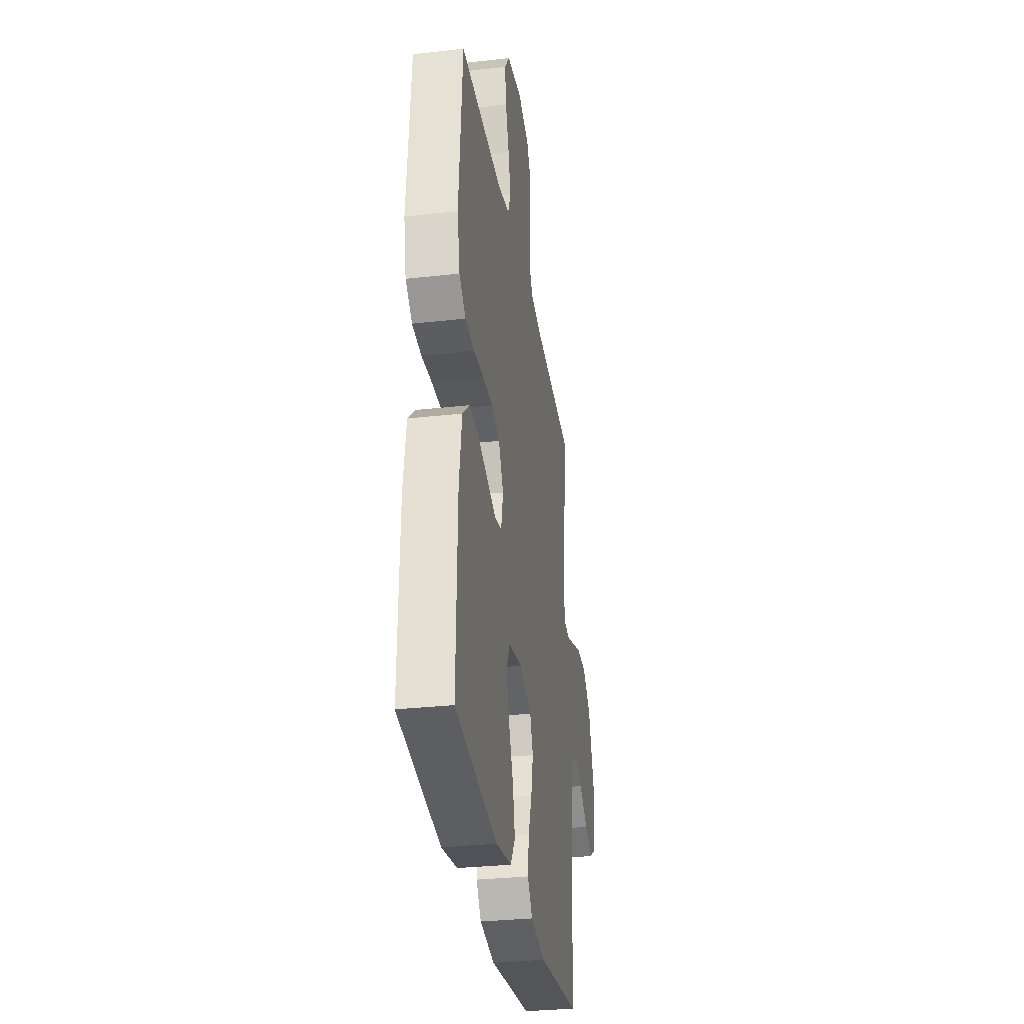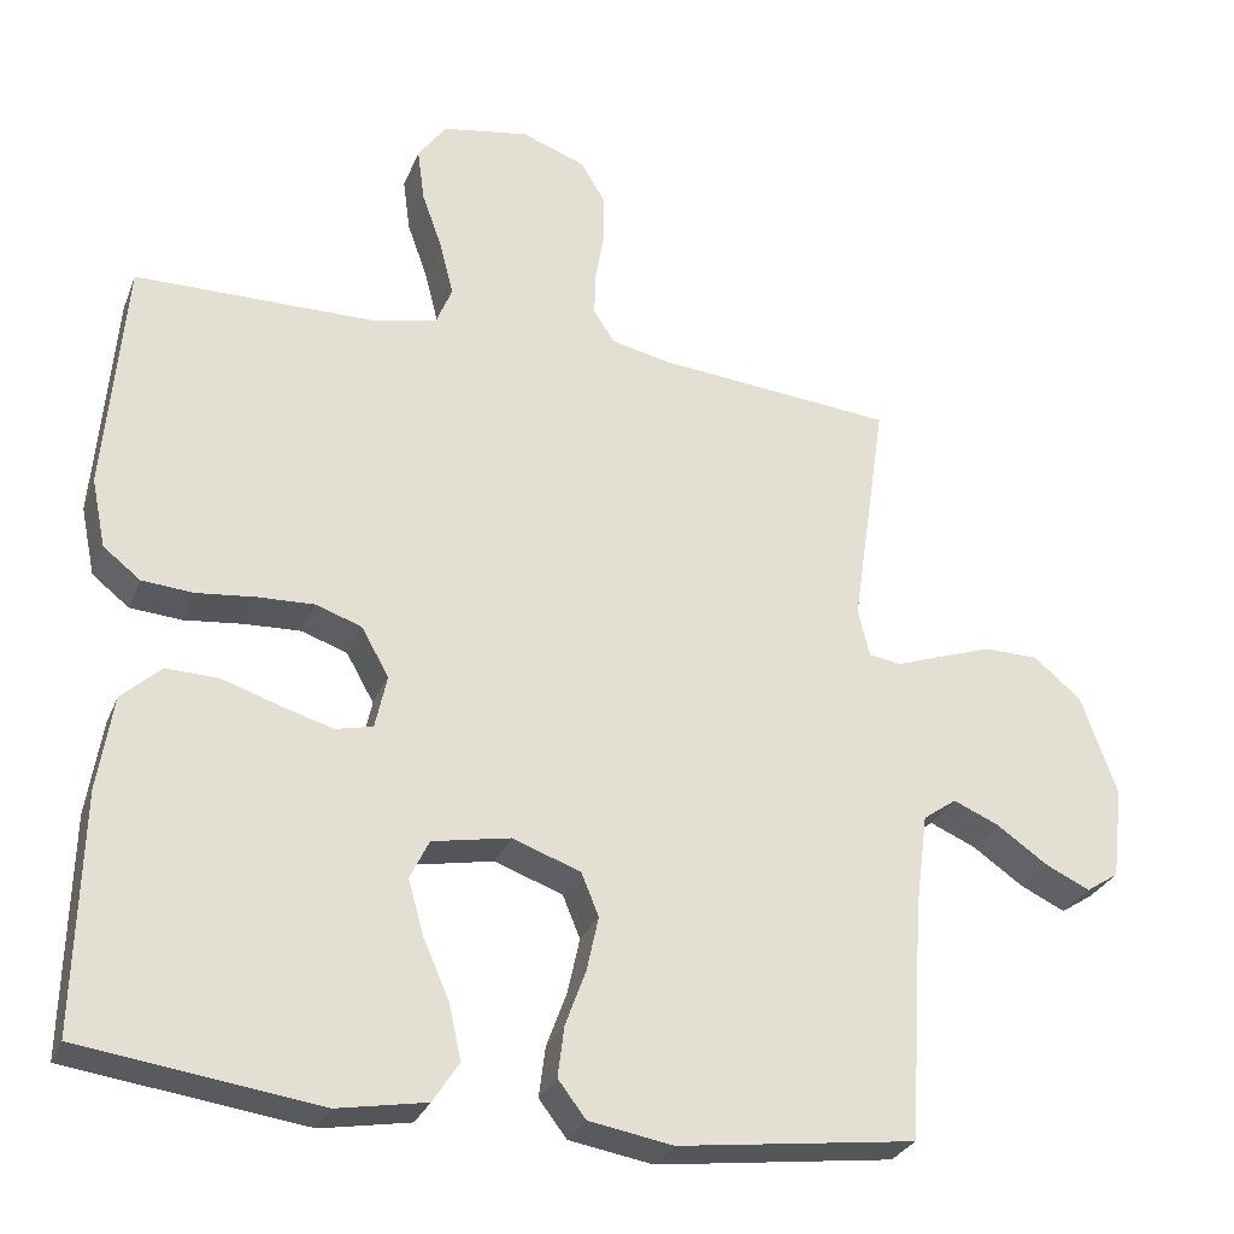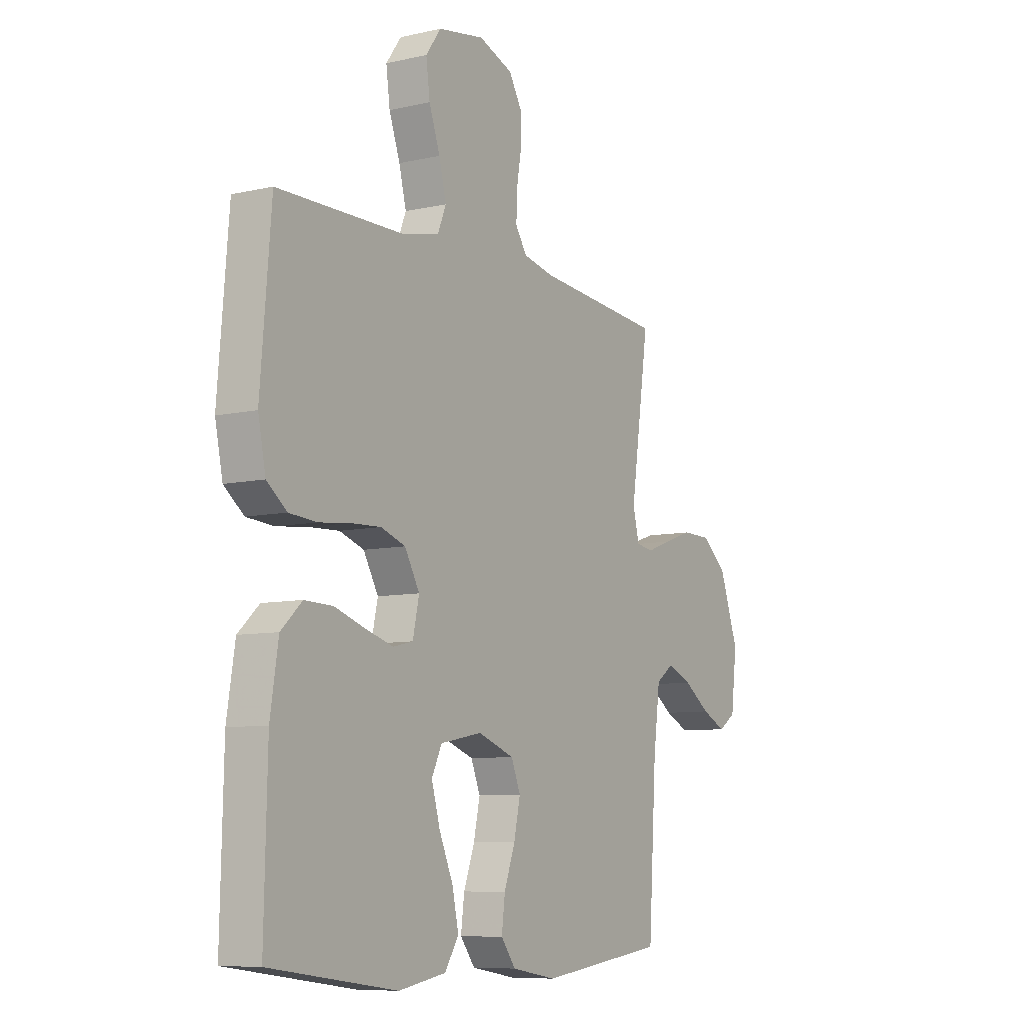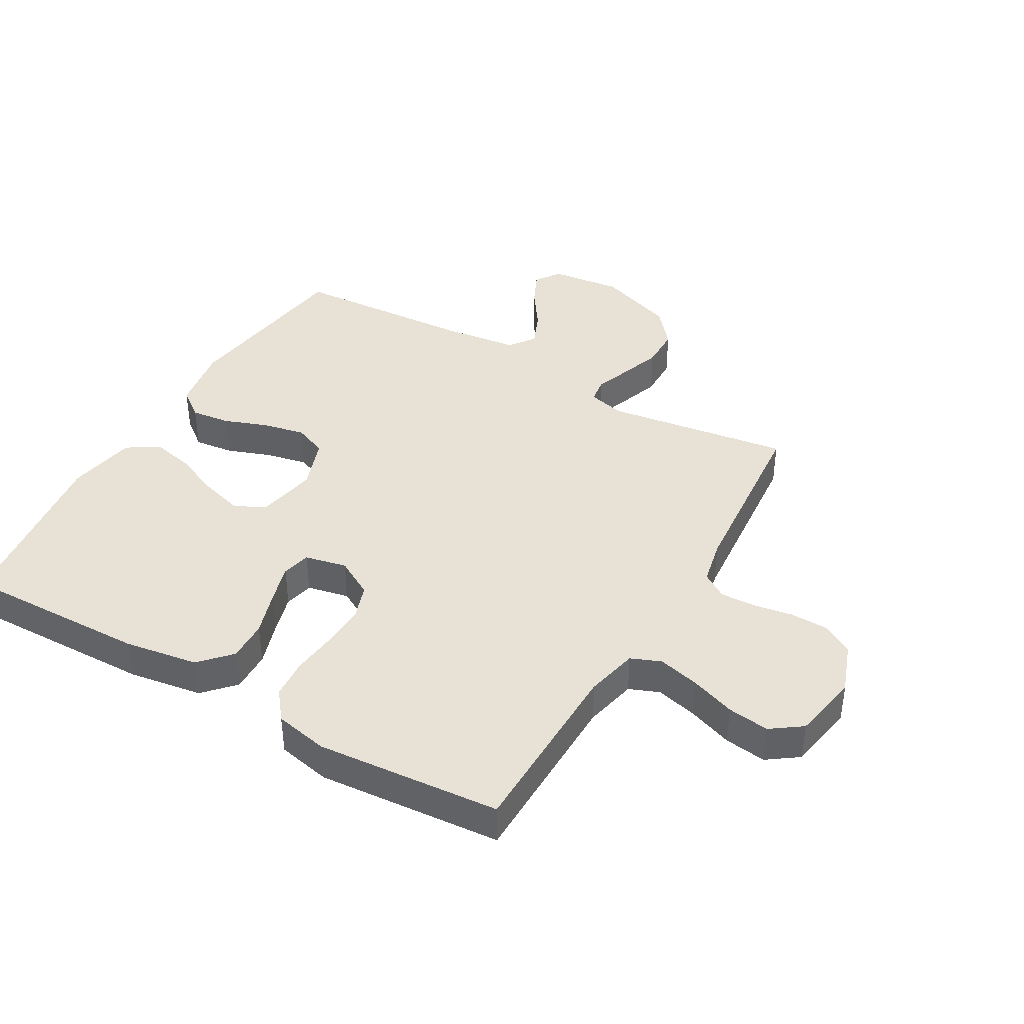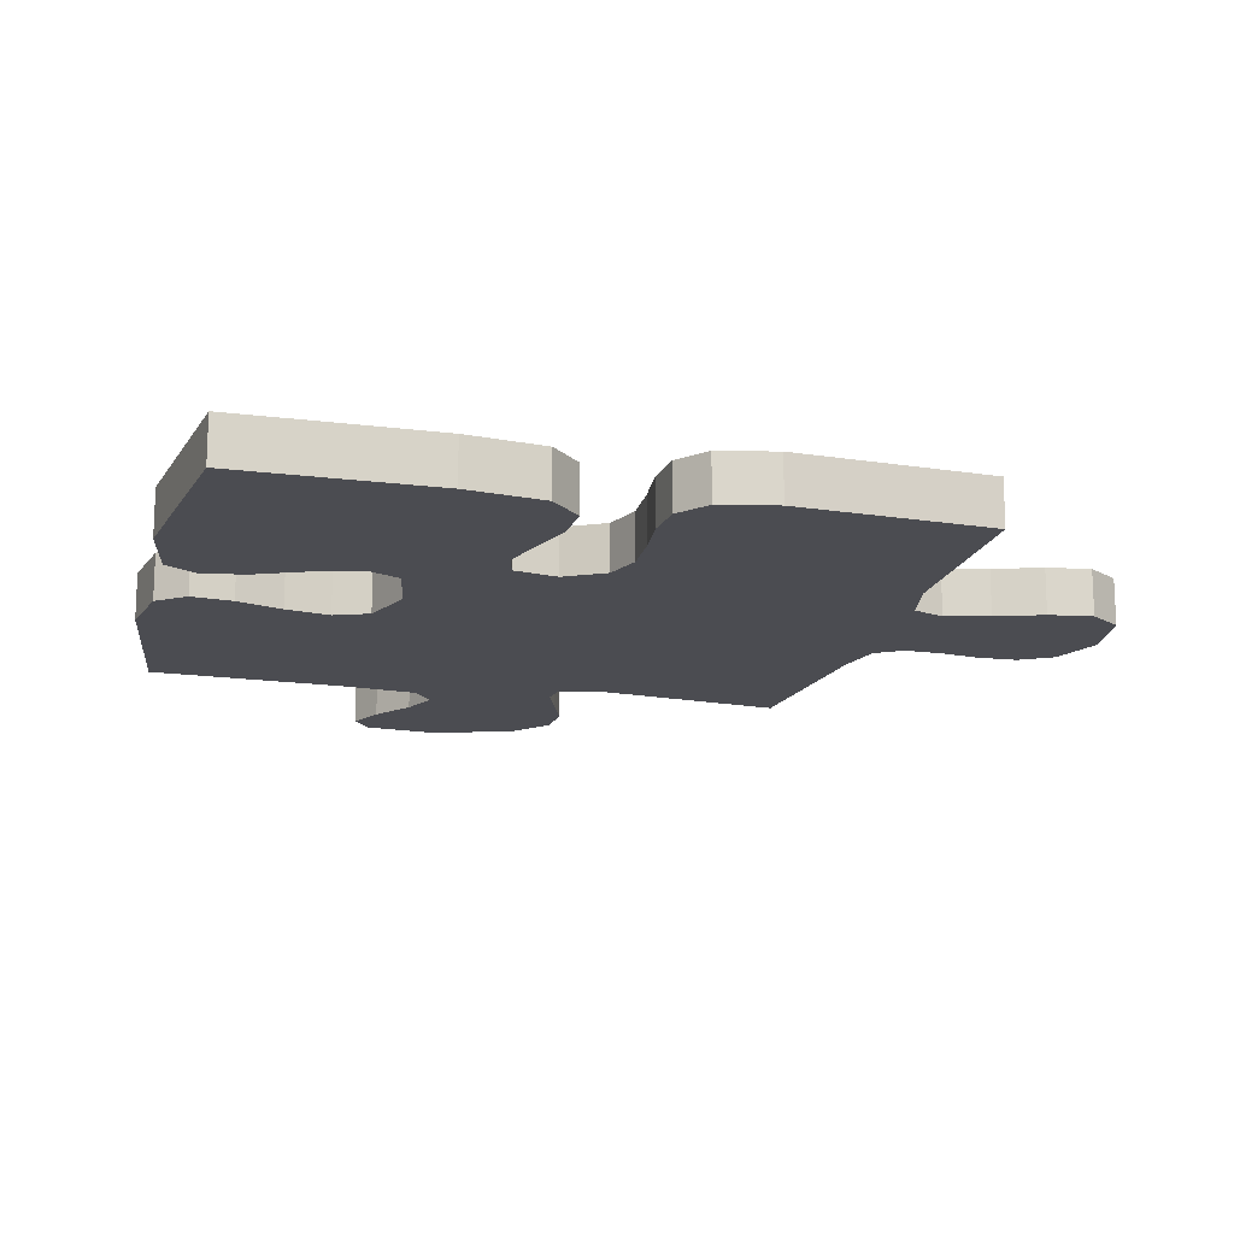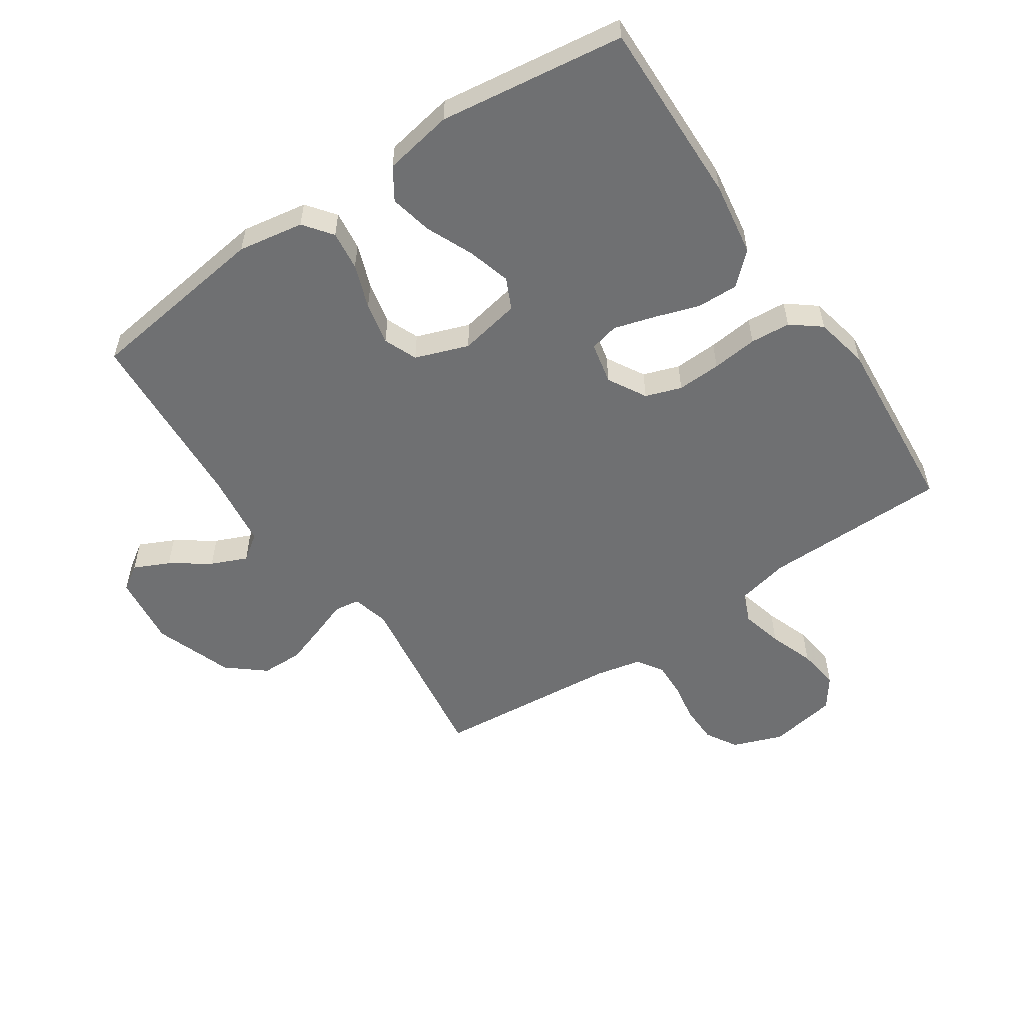
<metadata>
{"format":"obj","ext":"obj","renderer":"f3d","projection":"perspective","resolution":1024,"background":"white","views":[{"elev":-31.6,"azim":-81.0,"up":"+Z"},{"elev":-28.9,"azim":-19.1,"up":"+Z"},{"elev":-8.3,"azim":-58.0,"up":"+Z"},{"elev":40.3,"azim":-59.9,"up":"+Y"},{"elev":-15.5,"azim":-103.9,"up":"+Y"},{"elev":-54.9,"azim":-145.9,"up":"+Y"}]}
</metadata>
<code>
v -0.5 0.07 -0.5
v -0.493 0.07 -0.2
v -0.474 0.07 -0.08
v -0.424 0.07 -0.034
v -0.357 0.07 -0.036
v -0.284 0.07 -0.06
v -0.219 0.07 -0.079
v -0.172 0.07 -0.068
v -0.157 0.07 0
v -0.192 0.07 0.062
v -0.25 0.07 0.082
v -0.321 0.07 0.079
v -0.395 0.07 0.071
v -0.46 0.07 0.076
v -0.507 0.07 0.113
v -0.525 0.07 0.2
v -0.5 0.07 0.5
v -0.2 0.07 0.503
v -0.114 0.07 0.522
v -0.094 0.07 0.571
v -0.111 0.07 0.639
v -0.137 0.07 0.712
v -0.146 0.07 0.78
v -0.11 0.07 0.83
v 0 0.07 0.849
v 0.081 0.07 0.819
v 0.111 0.07 0.768
v 0.112 0.07 0.706
v 0.101 0.07 0.642
v 0.099 0.07 0.584
v 0.126 0.07 0.543
v 0.2 0.07 0.527
v 0.5 0.07 0.5
v 0.456 0.07 0.2
v 0.471 0.07 0.14
v 0.512 0.07 0.134
v 0.57 0.07 0.155
v 0.637 0.07 0.178
v 0.705 0.07 0.177
v 0.765 0.07 0.127
v 0.81 0.07 0
v 0.796 0.07 -0.117
v 0.755 0.07 -0.144
v 0.698 0.07 -0.117
v 0.635 0.07 -0.073
v 0.577 0.07 -0.048
v 0.535 0.07 -0.078
v 0.519 0.07 -0.2
v 0.5 0.07 -0.5
v 0.2 0.07 -0.539
v 0.094 0.07 -0.521
v 0.059 0.07 -0.475
v 0.067 0.07 -0.411
v 0.093 0.07 -0.34
v 0.108 0.07 -0.271
v 0.086 0.07 -0.217
v 0 0.07 -0.186
v -0.099 0.07 -0.205
v -0.123 0.07 -0.255
v -0.103 0.07 -0.325
v -0.07 0.07 -0.401
v -0.055 0.07 -0.47
v -0.088 0.07 -0.521
v -0.2 0.07 -0.541
v -0.5 0 -0.5
v -0.493 0 -0.2
v -0.474 0 -0.08
v -0.424 0 -0.034
v -0.357 0 -0.036
v -0.284 0 -0.06
v -0.219 0 -0.079
v -0.172 0 -0.068
v -0.157 0 0
v -0.192 0 0.062
v -0.25 0 0.082
v -0.321 0 0.079
v -0.395 0 0.071
v -0.46 0 0.076
v -0.507 0 0.113
v -0.525 0 0.2
v -0.5 0 0.5
v -0.2 0 0.503
v -0.114 0 0.522
v -0.094 0 0.571
v -0.111 0 0.639
v -0.137 0 0.712
v -0.146 0 0.78
v -0.11 0 0.83
v 0 0 0.849
v 0.081 0 0.819
v 0.111 0 0.768
v 0.112 0 0.706
v 0.101 0 0.642
v 0.099 0 0.584
v 0.126 0 0.543
v 0.2 0 0.527
v 0.5 0 0.5
v 0.456 0 0.2
v 0.471 0 0.14
v 0.512 0 0.134
v 0.57 0 0.155
v 0.637 0 0.178
v 0.705 0 0.177
v 0.765 0 0.127
v 0.81 0 0
v 0.796 0 -0.117
v 0.755 0 -0.144
v 0.698 0 -0.117
v 0.635 0 -0.073
v 0.577 0 -0.048
v 0.535 0 -0.078
v 0.519 0 -0.2
v 0.5 0 -0.5
v 0.2 0 -0.539
v 0.094 0 -0.521
v 0.059 0 -0.475
v 0.067 0 -0.411
v 0.093 0 -0.34
v 0.108 0 -0.271
v 0.086 0 -0.217
v 0 0 -0.186
v -0.099 0 -0.205
v -0.123 0 -0.255
v -0.103 0 -0.325
v -0.07 0 -0.401
v -0.055 0 -0.47
v -0.088 0 -0.521
v -0.2 0 -0.541
f 4 5 6
f 3 4 6
f 2 3 6
f 1 2 6
f 64 1 6
f 63 64 6
f 62 63 6
f 61 62 6
f 60 61 6
f 59 60 6 7
f 58 59 7 8
f 57 58 8 9
f 56 57 9 10
f 52 53 54
f 51 52 54
f 50 51 54
f 49 50 54
f 48 49 54
f 47 48 54 55
f 46 47 55 56
f 43 44 45
f 42 43 45
f 41 42 45
f 40 41 45
f 39 40 45
f 38 39 45
f 37 38 45
f 36 37 45
f 35 36 45 46
f 32 33 34
f 31 32 34 35
f 27 28 29
f 26 27 29
f 25 26 29
f 24 25 29
f 23 24 29
f 22 23 29
f 21 22 29
f 20 21 29 30
f 19 20 30 31
f 16 17 18
f 15 16 18
f 14 15 18
f 13 14 18
f 12 13 18
f 19 31 35
f 18 19 35
f 12 18 35
f 11 12 35
f 46 56 10
f 10 11 35 46
f 70 69 68
f 70 68 67
f 70 67 66
f 70 66 65
f 70 65 128
f 70 128 127
f 70 127 126
f 70 126 125
f 70 125 124
f 71 70 124 123
f 72 71 123 122
f 73 72 122 121
f 74 73 121 120
f 118 117 116
f 118 116 115
f 118 115 114
f 118 114 113
f 118 113 112
f 119 118 112 111
f 120 119 111 110
f 109 108 107
f 109 107 106
f 109 106 105
f 109 105 104
f 109 104 103
f 109 103 102
f 109 102 101
f 109 101 100
f 110 109 100 99
f 98 97 96
f 99 98 96 95
f 93 92 91
f 93 91 90
f 93 90 89
f 93 89 88
f 93 88 87
f 93 87 86
f 93 86 85
f 94 93 85 84
f 95 94 84 83
f 82 81 80
f 82 80 79
f 82 79 78
f 82 78 77
f 82 77 76
f 99 95 83
f 99 83 82
f 99 82 76
f 99 76 75
f 74 120 110
f 110 99 75 74
f 1 65 66 2
f 2 66 67 3
f 3 67 68 4
f 4 68 69 5
f 5 69 70 6
f 6 70 71 7
f 7 71 72 8
f 8 72 73 9
f 9 73 74 10
f 10 74 75 11
f 11 75 76 12
f 12 76 77 13
f 13 77 78 14
f 14 78 79 15
f 15 79 80 16
f 16 80 81 17
f 17 81 82 18
f 18 82 83 19
f 19 83 84 20
f 20 84 85 21
f 21 85 86 22
f 22 86 87 23
f 23 87 88 24
f 24 88 89 25
f 25 89 90 26
f 26 90 91 27
f 27 91 92 28
f 28 92 93 29
f 29 93 94 30
f 30 94 95 31
f 31 95 96 32
f 32 96 97 33
f 33 97 98 34
f 34 98 99 35
f 35 99 100 36
f 36 100 101 37
f 37 101 102 38
f 38 102 103 39
f 39 103 104 40
f 40 104 105 41
f 41 105 106 42
f 42 106 107 43
f 43 107 108 44
f 44 108 109 45
f 45 109 110 46
f 46 110 111 47
f 47 111 112 48
f 48 112 113 49
f 49 113 114 50
f 50 114 115 51
f 51 115 116 52
f 52 116 117 53
f 53 117 118 54
f 54 118 119 55
f 55 119 120 56
f 56 120 121 57
f 57 121 122 58
f 58 122 123 59
f 59 123 124 60
f 60 124 125 61
f 61 125 126 62
f 62 126 127 63
f 63 127 128 64
f 64 128 65 1

</code>
